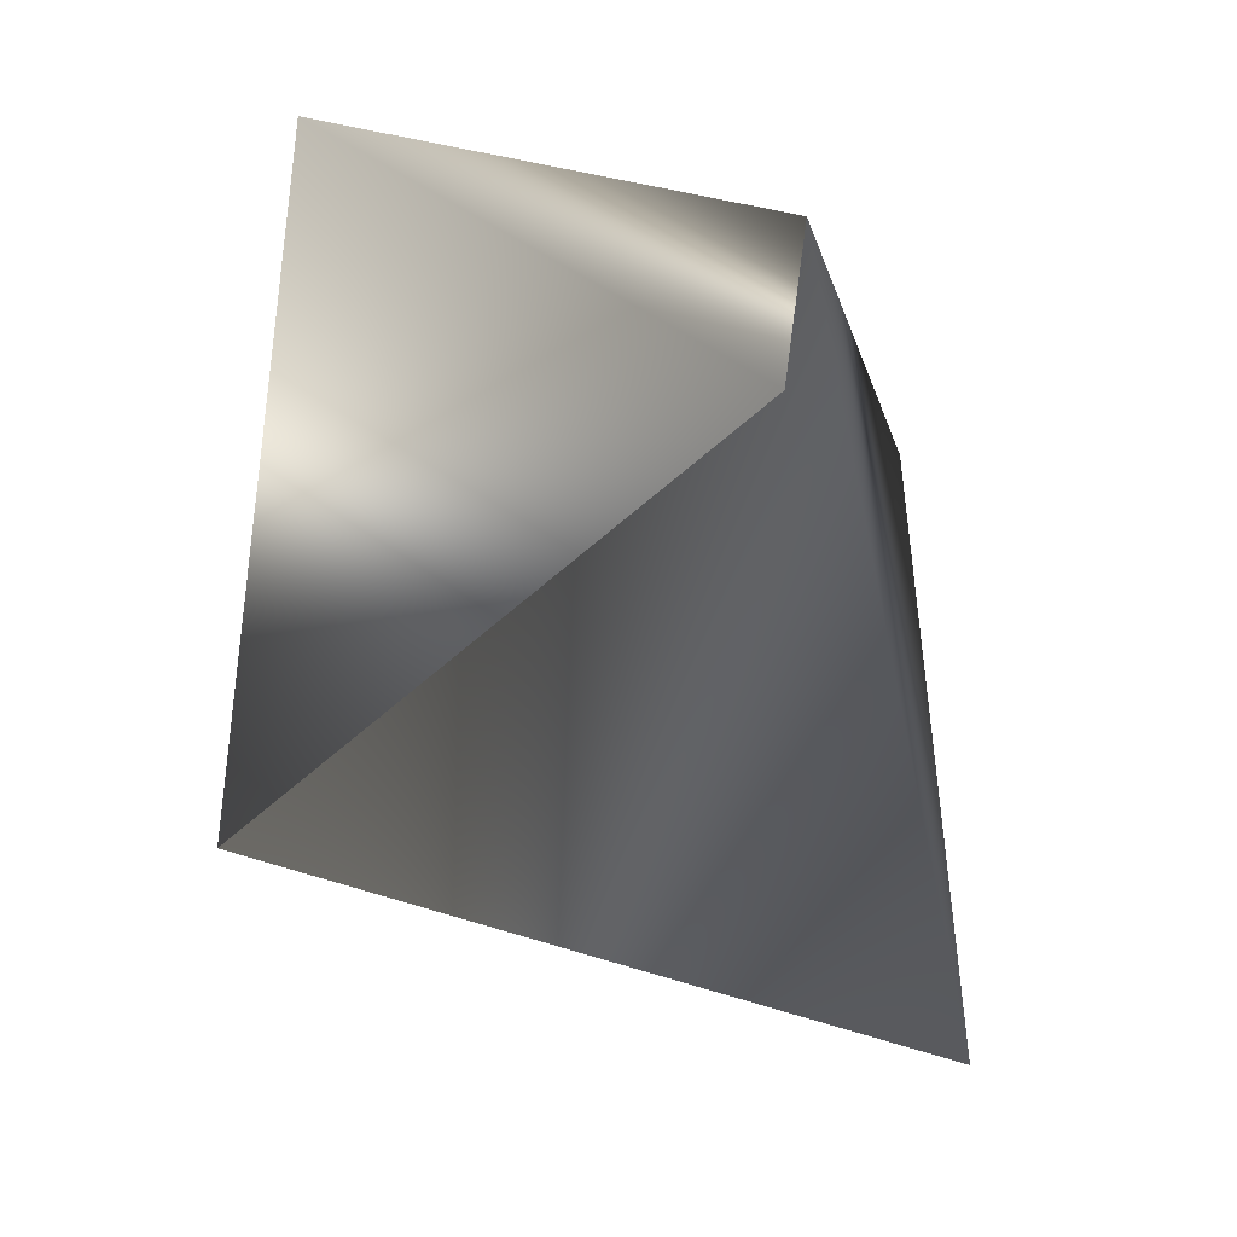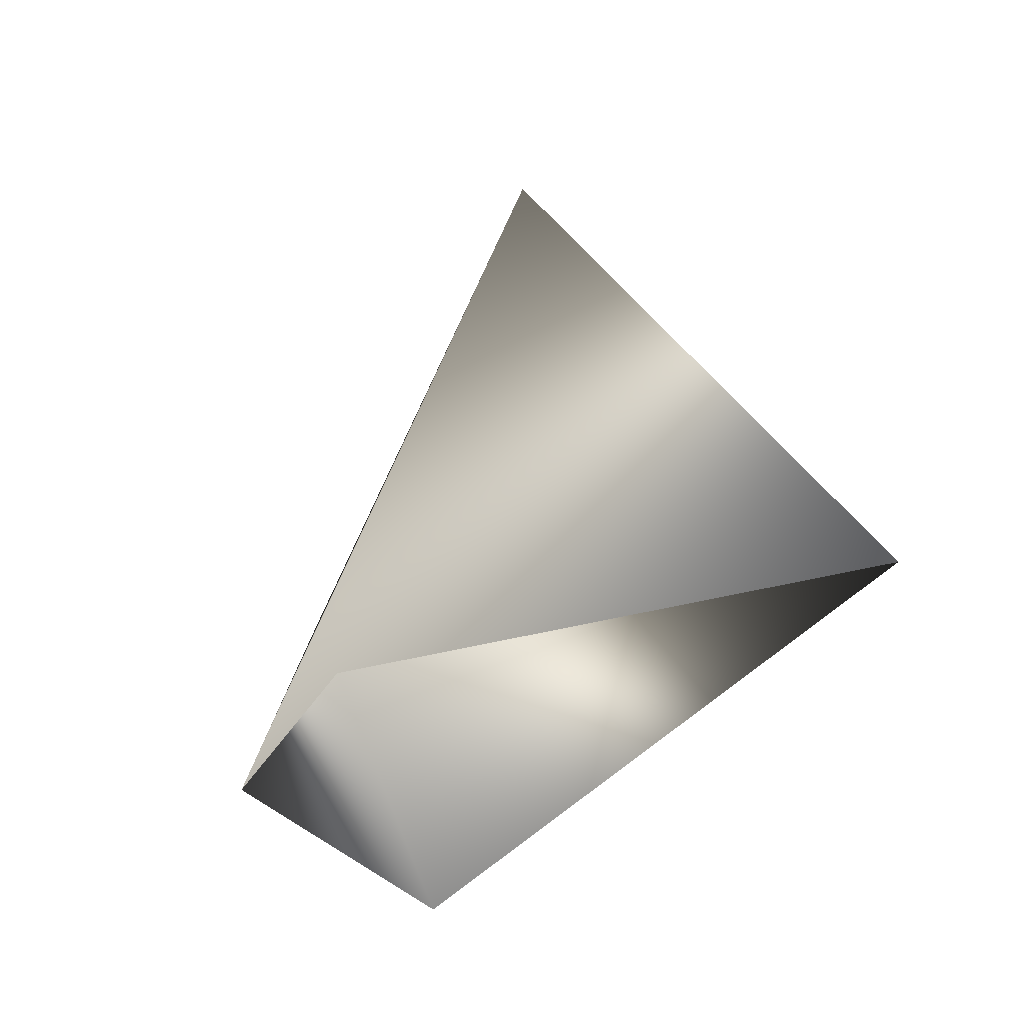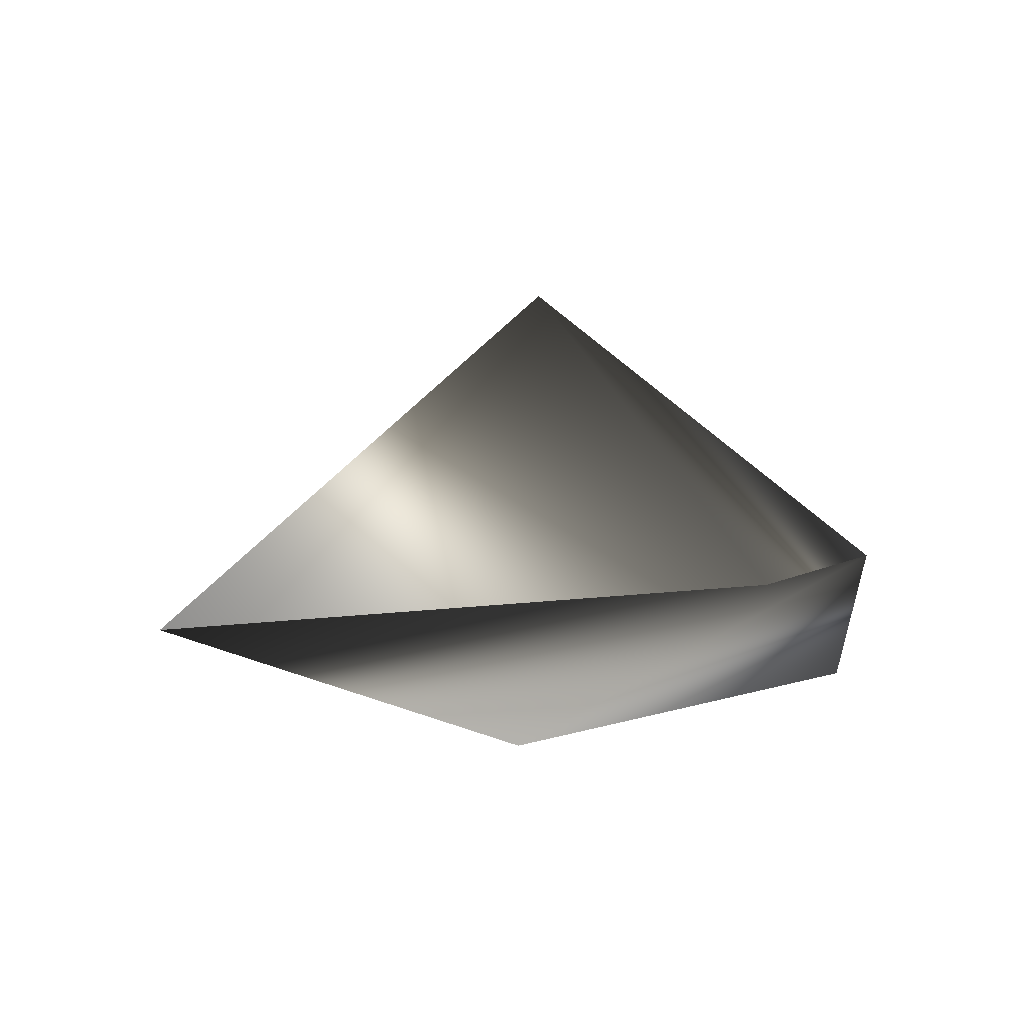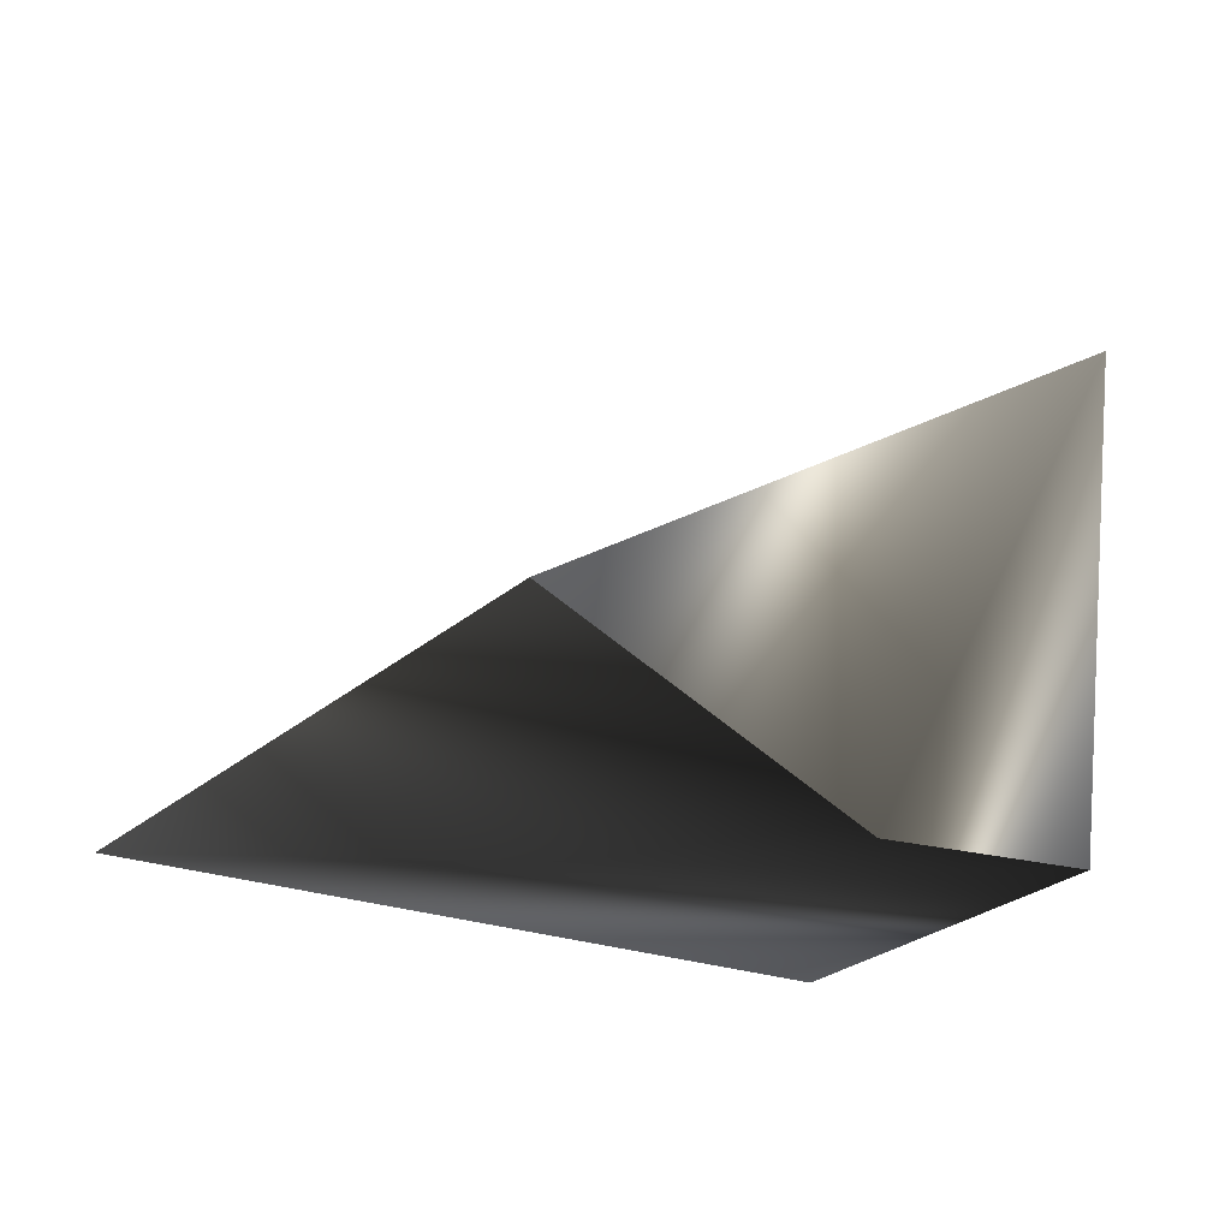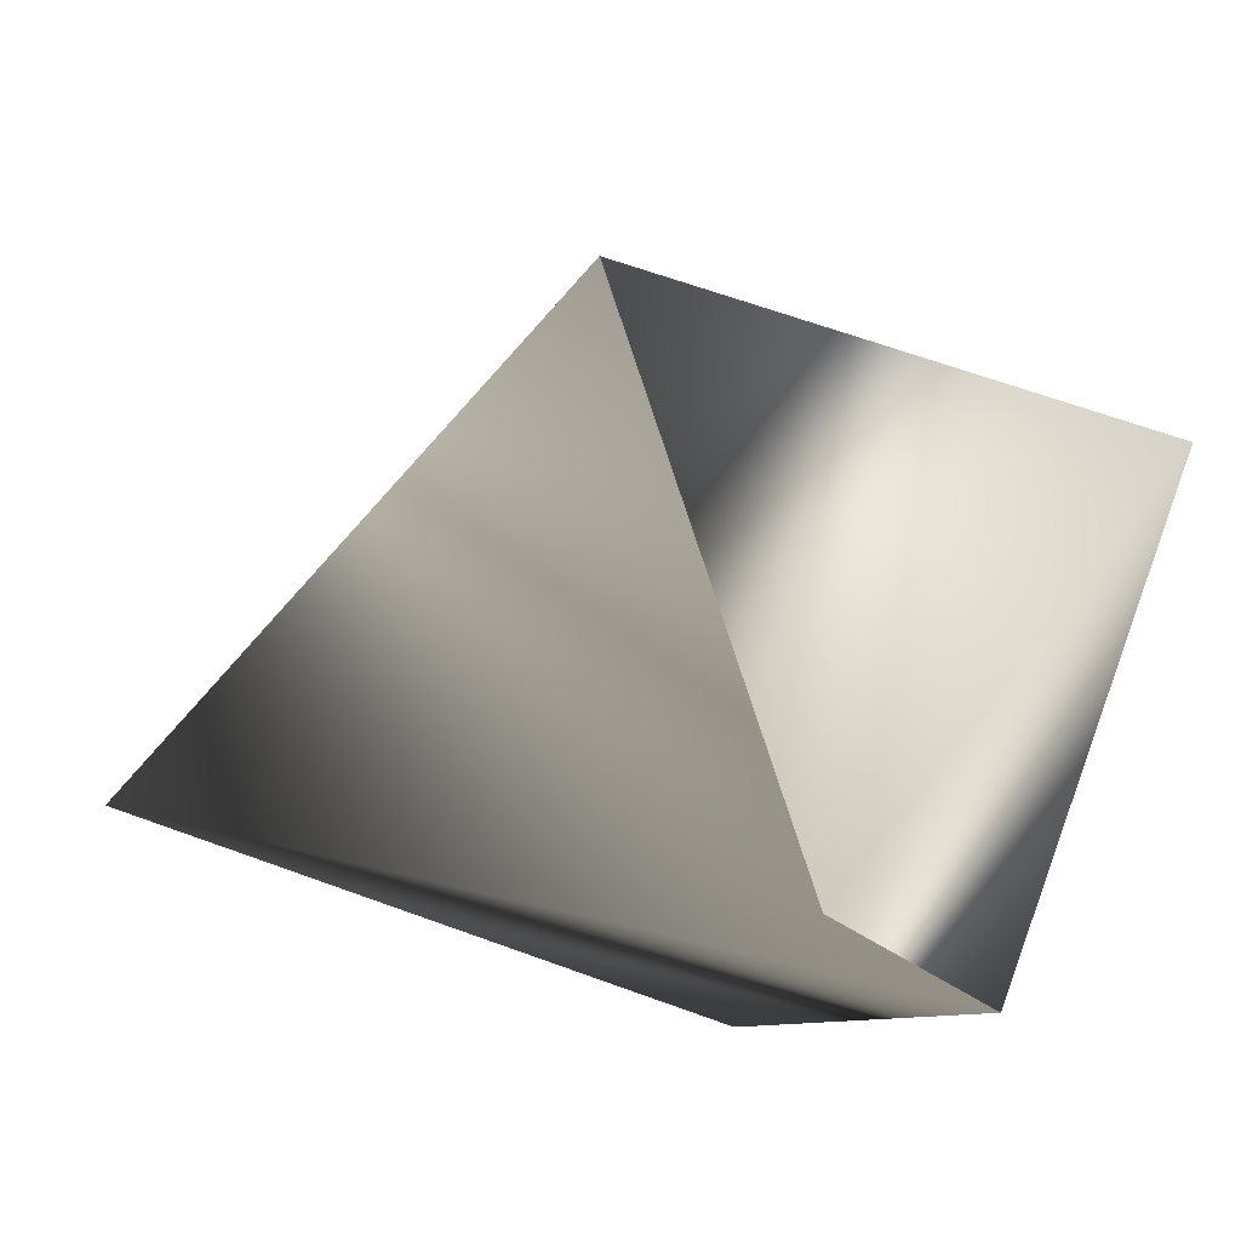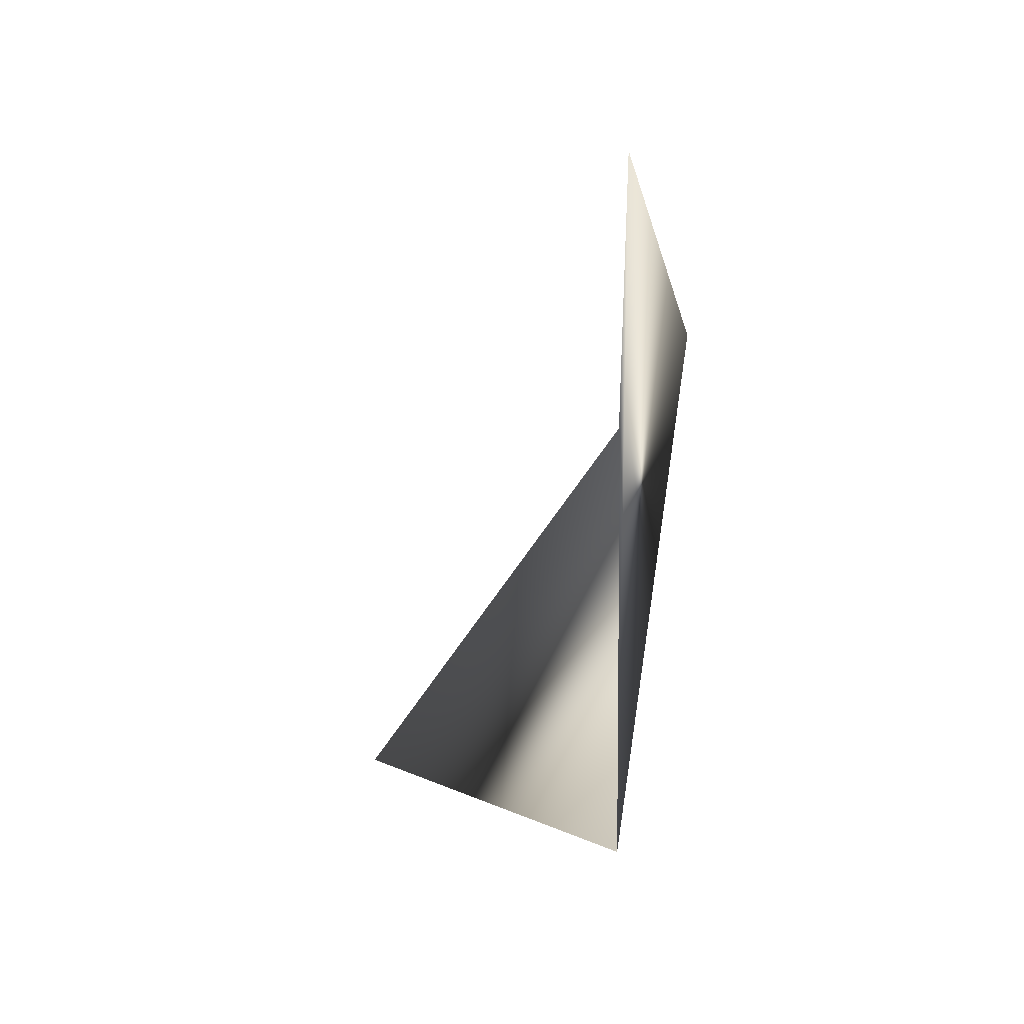
<metadata>
{"format":"obj","ext":"obj","renderer":"f3d","projection":"perspective","resolution":1024,"background":"white","views":[{"elev":72.3,"azim":-35.1,"up":"+Y"},{"elev":-22.2,"azim":-155.3,"up":"+Z"},{"elev":11.3,"azim":3.6,"up":"+Y"},{"elev":26.6,"azim":67.3,"up":"+Y"},{"elev":75.3,"azim":77.1,"up":"+Y"},{"elev":46.2,"azim":-83.5,"up":"+Z"}]}
</metadata>
<code>
o 12973_anemone_flower
v 0.01204 -0.09502 -0.03225
v -2.669 -0.3595 -3.462
v 2.248 -0.01142 -4.586
v 1.947 -0.5128 -3.186
v -0.1936 1.687 -6.021
f 4 1 3
f 3 2 5
f 2 3 1
f 5 2 4
f 3 5 4
f 4 2 1

</code>
